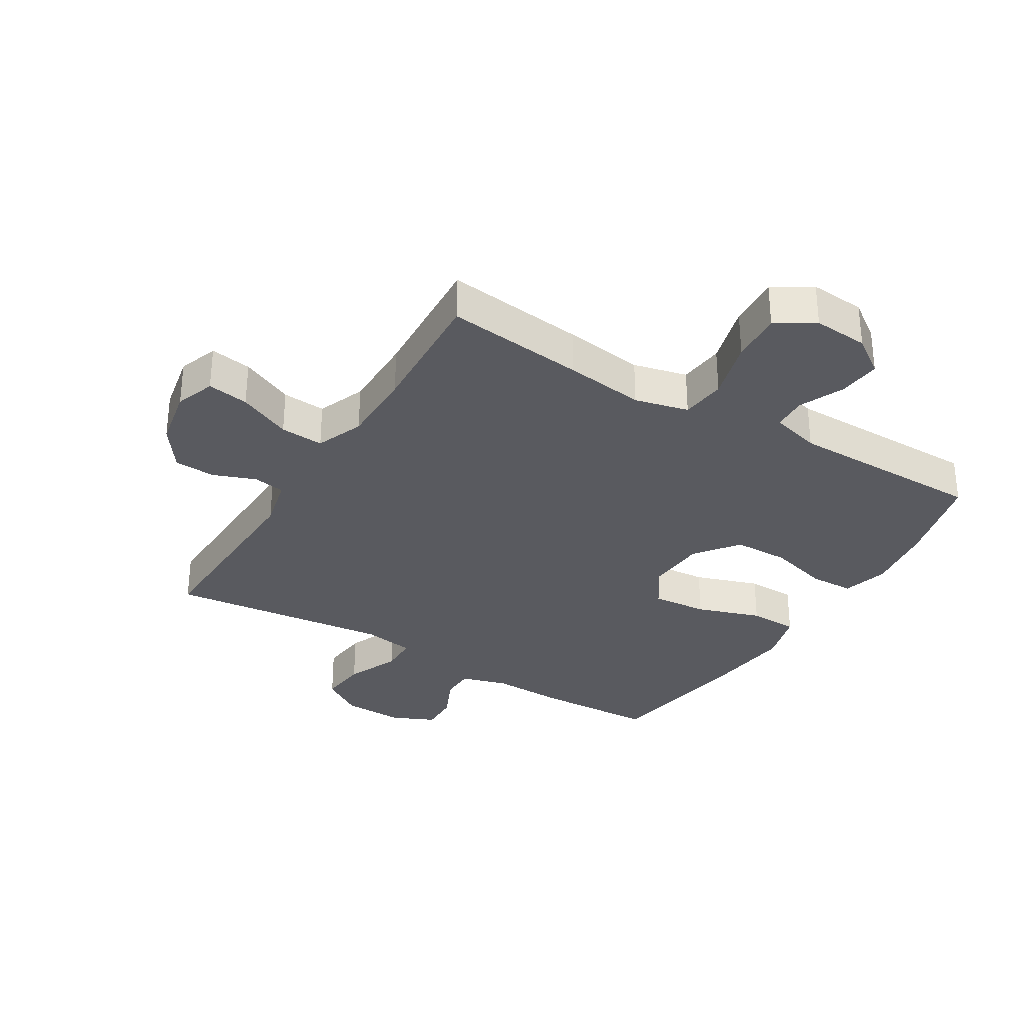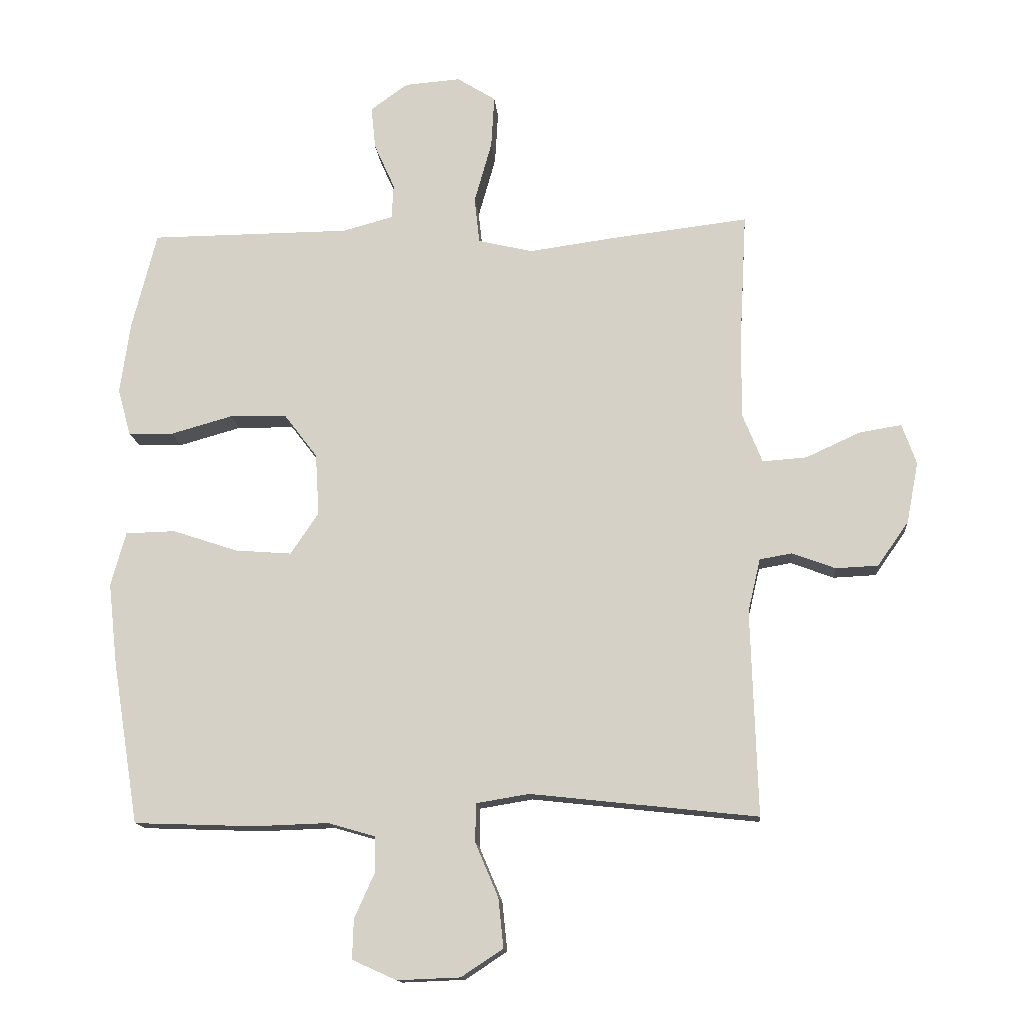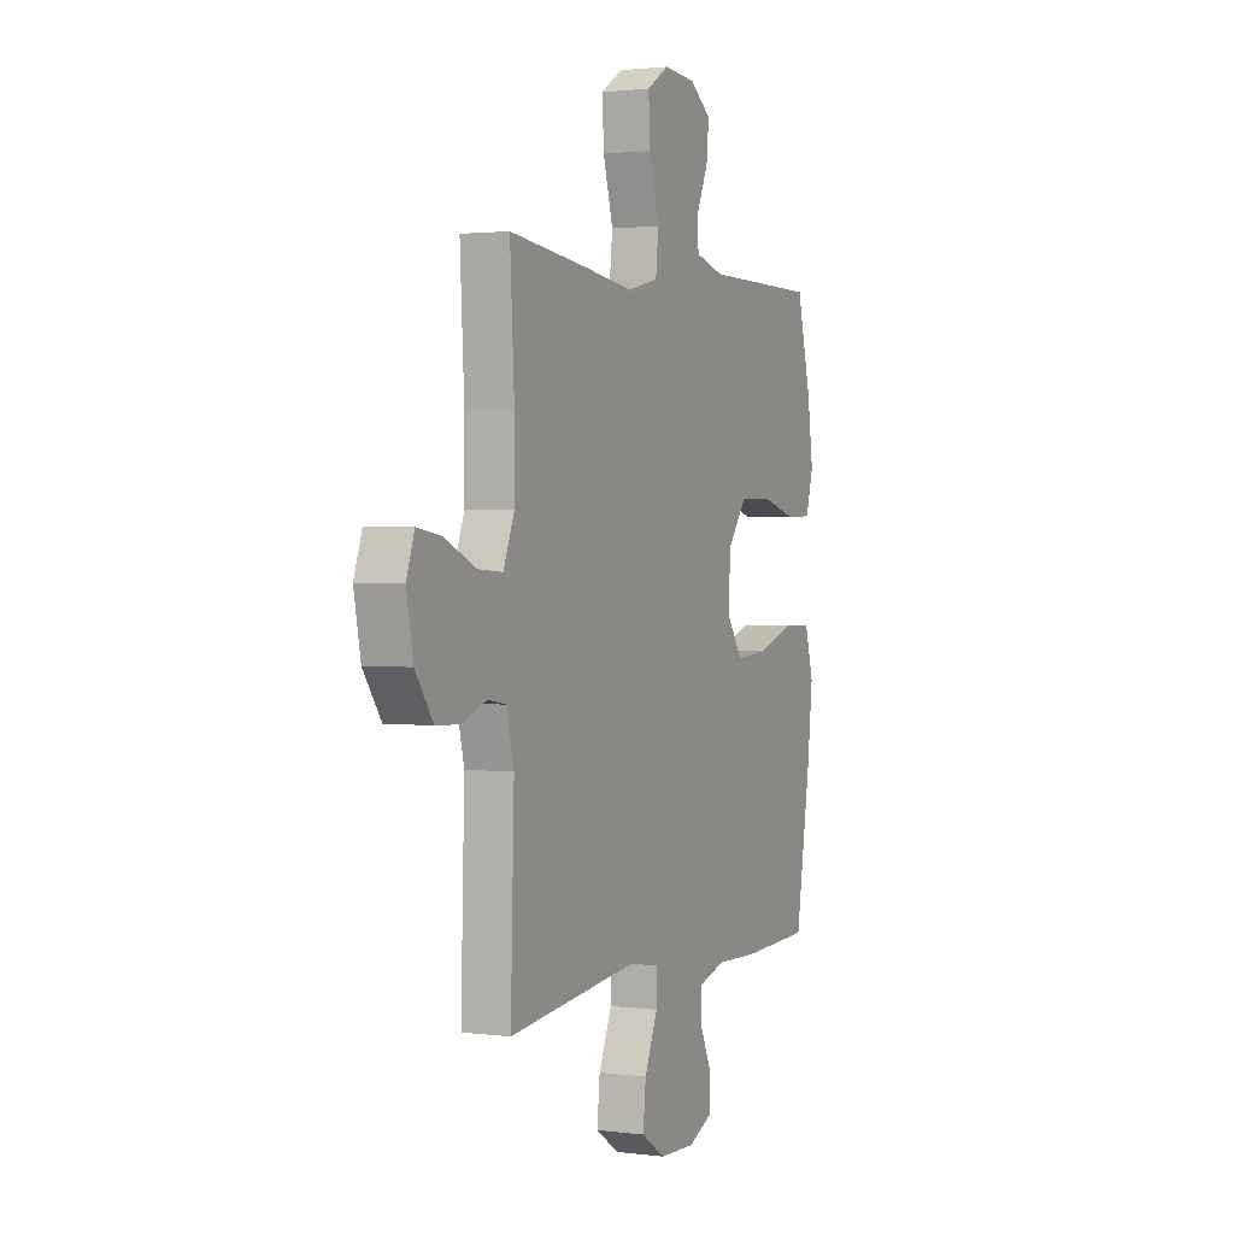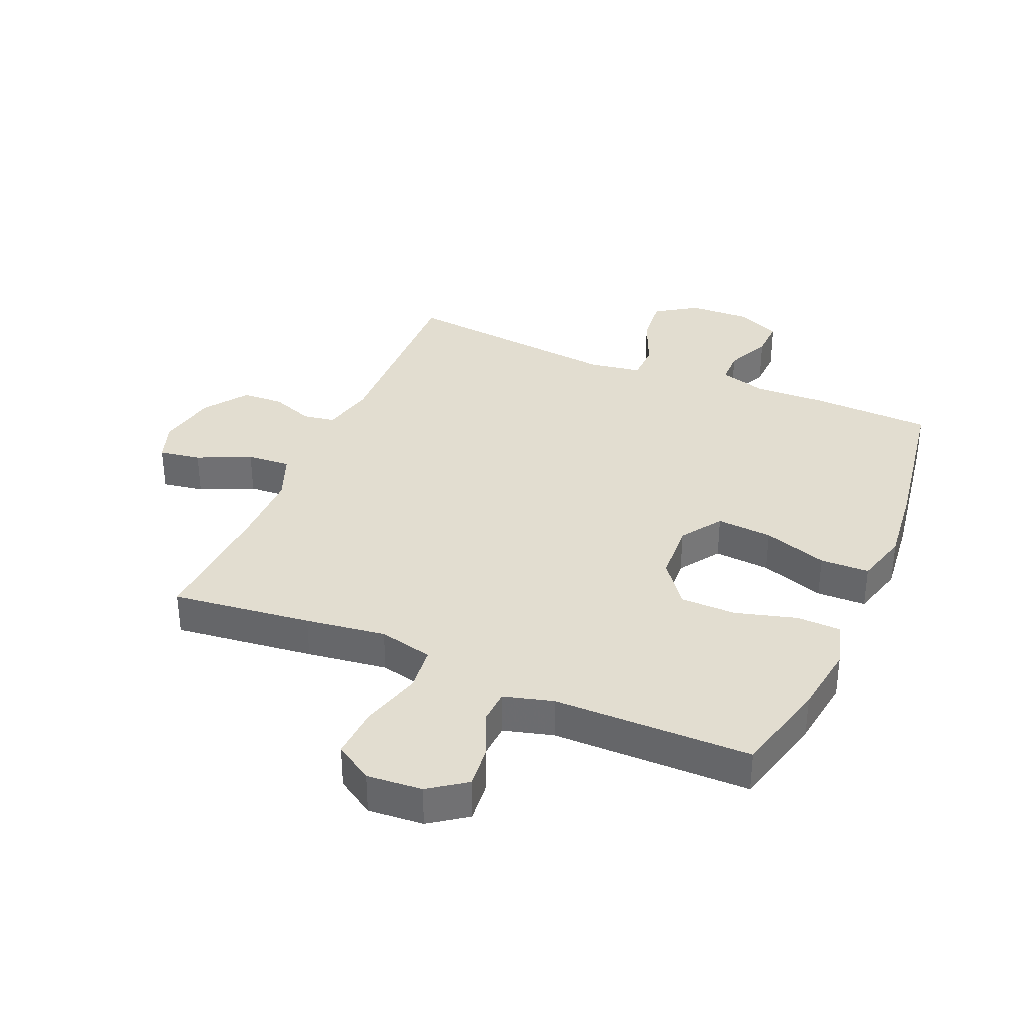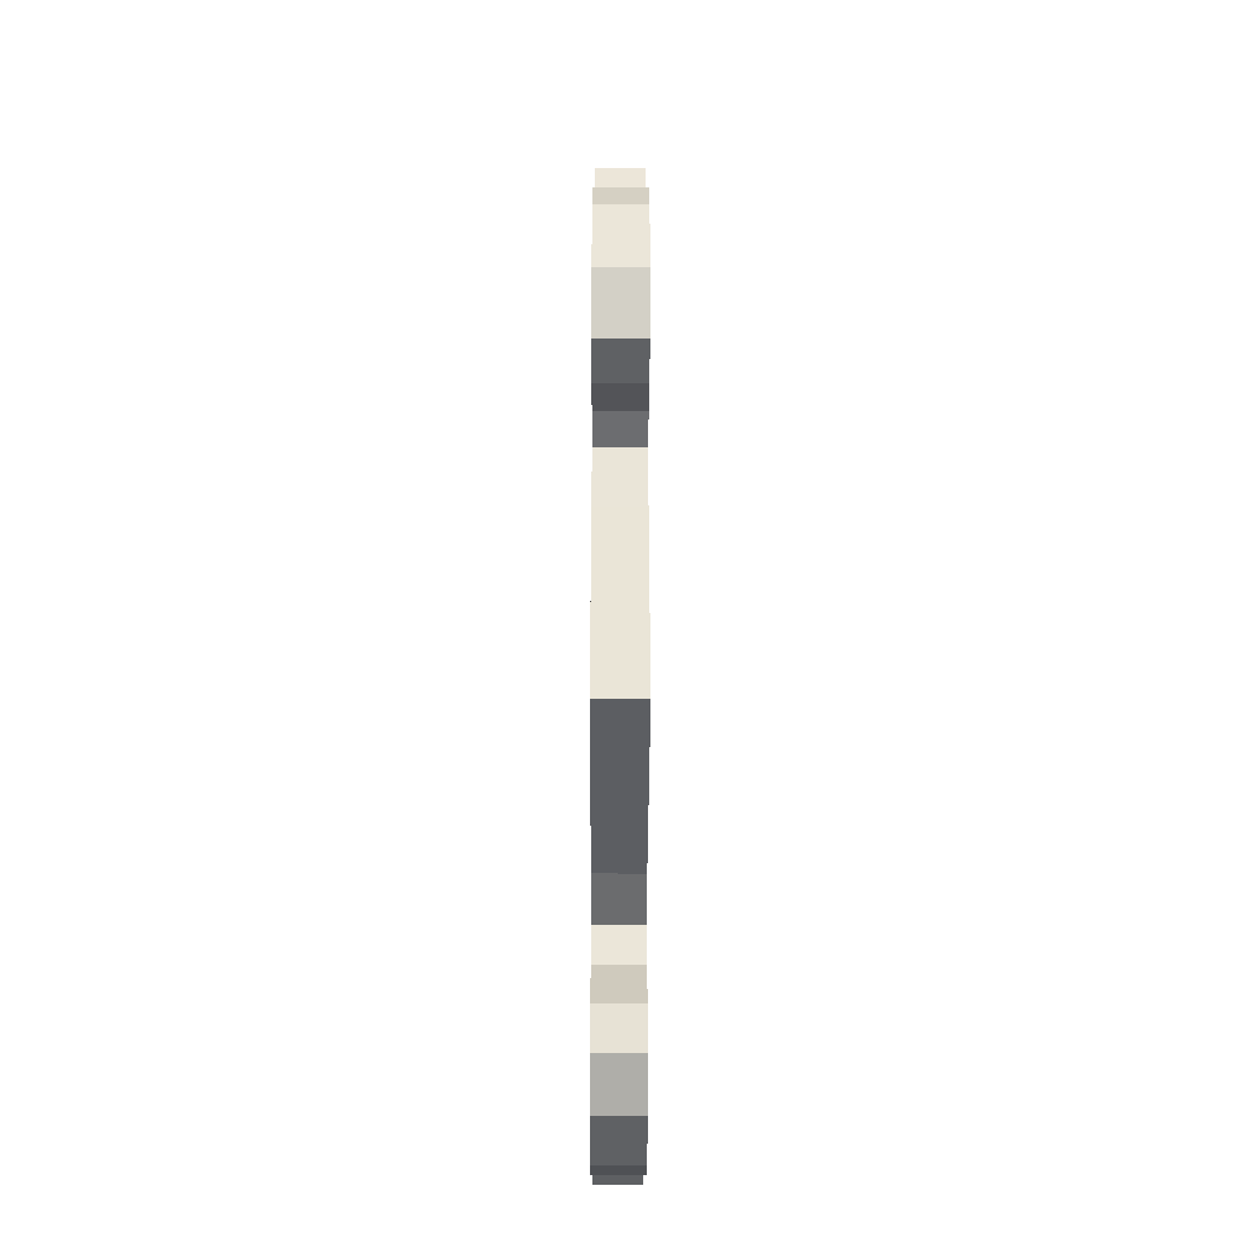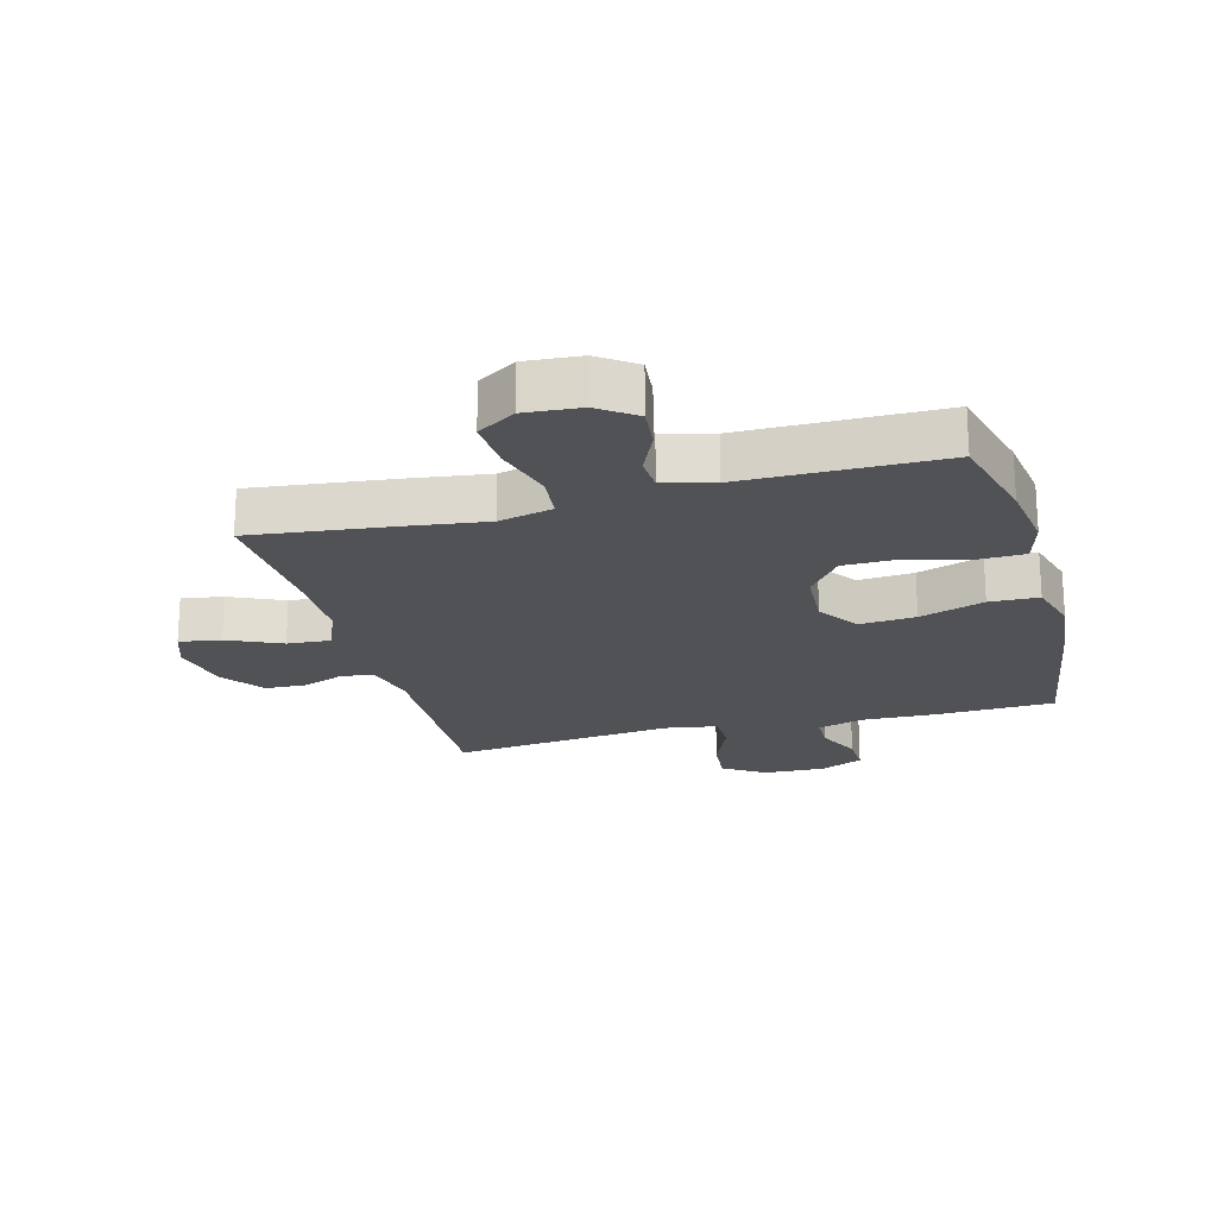
<metadata>
{"format":"obj","ext":"obj","renderer":"f3d","projection":"perspective","resolution":1024,"background":"white","views":[{"elev":-31.9,"azim":-31.2,"up":"+Y"},{"elev":-14.2,"azim":-175.1,"up":"+Z"},{"elev":1.8,"azim":-65.4,"up":"+Z"},{"elev":35.1,"azim":23.2,"up":"+Y"},{"elev":-44.2,"azim":-90.2,"up":"+Z"},{"elev":-20.9,"azim":15.2,"up":"+Y"}]}
</metadata>
<code>
v 0.5 0.07 -0.5
v 0.305 0.07 -0.507
v 0.186 0.07 -0.503
v 0.11 0.07 -0.525
v 0.109 0.07 -0.581
v 0.142 0.07 -0.654
v 0.144 0.07 -0.718
v 0.073 0.07 -0.75
v -0.028 0.07 -0.746
v -0.095 0.07 -0.702
v -0.087 0.07 -0.623
v -0.05 0.07 -0.536
v -0.051 0.07 -0.474
v -0.136 0.07 -0.46
v -0.5 0.07 -0.5
v -0.49 0.07 -0.17
v -0.51 0.07 -0.085
v -0.562 0.07 -0.076
v -0.631 0.07 -0.102
v -0.699 0.07 -0.099
v -0.749 0.07 -0.028
v -0.768 0.07 0.07
v -0.745 0.07 0.135
v -0.677 0.07 0.124
v -0.59 0.07 0.084
v -0.519 0.07 0.079
v -0.488 0.07 0.157
v -0.488 0.07 0.281
v -0.5 0.07 0.5
v -0.272 0.07 0.473
v -0.141 0.07 0.455
v -0.053 0.07 0.476
v -0.045 0.07 0.55
v -0.073 0.07 0.65
v -0.078 0.07 0.734
v -0.016 0.07 0.773
v 0.074 0.07 0.766
v 0.134 0.07 0.723
v 0.127 0.07 0.654
v 0.094 0.07 0.58
v 0.097 0.07 0.524
v 0.178 0.07 0.502
v 0.5 0.07 0.5
v 0.54 0.07 0.342
v 0.556 0.07 0.227
v 0.535 0.07 0.152
v 0.463 0.07 0.15
v 0.363 0.07 0.178
v 0.272 0.07 0.177
v 0.218 0.07 0.106
v 0.212 0.07 0.007
v 0.257 0.07 -0.06
v 0.348 0.07 -0.053
v 0.453 0.07 -0.018
v 0.533 0.07 -0.02
v 0.557 0.07 -0.107
v 0.542 0.07 -0.24
v 0.5 0 -0.5
v 0.305 0 -0.507
v 0.186 0 -0.503
v 0.11 0 -0.525
v 0.109 0 -0.581
v 0.142 0 -0.654
v 0.144 0 -0.718
v 0.073 0 -0.75
v -0.028 0 -0.746
v -0.095 0 -0.702
v -0.087 0 -0.623
v -0.05 0 -0.536
v -0.051 0 -0.474
v -0.136 0 -0.46
v -0.5 0 -0.5
v -0.49 0 -0.17
v -0.51 0 -0.085
v -0.562 0 -0.076
v -0.631 0 -0.102
v -0.699 0 -0.099
v -0.749 0 -0.028
v -0.768 0 0.07
v -0.745 0 0.135
v -0.677 0 0.124
v -0.59 0 0.084
v -0.519 0 0.079
v -0.488 0 0.157
v -0.488 0 0.281
v -0.5 0 0.5
v -0.272 0 0.473
v -0.141 0 0.455
v -0.053 0 0.476
v -0.045 0 0.55
v -0.073 0 0.65
v -0.078 0 0.734
v -0.016 0 0.773
v 0.074 0 0.766
v 0.134 0 0.723
v 0.127 0 0.654
v 0.094 0 0.58
v 0.097 0 0.524
v 0.178 0 0.502
v 0.5 0 0.5
v 0.54 0 0.342
v 0.556 0 0.227
v 0.535 0 0.152
v 0.463 0 0.15
v 0.363 0 0.178
v 0.272 0 0.177
v 0.218 0 0.106
v 0.212 0 0.007
v 0.257 0 -0.06
v 0.348 0 -0.053
v 0.453 0 -0.018
v 0.533 0 -0.02
v 0.557 0 -0.107
v 0.542 0 -0.24
f 1 2 3
f 57 1 3
f 56 57 3
f 55 56 3
f 54 55 3
f 53 54 3
f 52 53 3 4
f 51 52 4
f 50 51 4
f 46 47 48
f 45 46 48
f 44 45 48
f 43 44 48
f 42 43 48
f 41 42 48 49
f 38 39 40
f 37 38 40
f 36 37 40
f 35 36 40
f 34 35 40
f 33 34 40
f 32 33 40 41
f 28 29 30 31
f 27 28 31 32
f 41 49 50
f 32 41 50
f 27 32 50
f 26 27 50
f 23 24 25
f 22 23 25
f 21 22 25
f 20 21 25
f 19 20 25
f 18 19 25
f 14 15 16
f 13 14 16 17
f 10 11 12
f 9 10 12
f 8 9 12
f 7 8 12
f 6 7 12
f 5 6 12
f 4 5 12 13
f 4 13 17
f 50 4 17
f 26 50 17
f 17 18 25 26
f 60 59 58
f 60 58 114
f 60 114 113
f 60 113 112
f 60 112 111
f 60 111 110
f 61 60 110 109
f 61 109 108
f 61 108 107
f 105 104 103
f 105 103 102
f 105 102 101
f 105 101 100
f 105 100 99
f 106 105 99 98
f 97 96 95
f 97 95 94
f 97 94 93
f 97 93 92
f 97 92 91
f 97 91 90
f 98 97 90 89
f 88 87 86 85
f 89 88 85 84
f 107 106 98
f 107 98 89
f 107 89 84
f 107 84 83
f 82 81 80
f 82 80 79
f 82 79 78
f 82 78 77
f 82 77 76
f 82 76 75
f 73 72 71
f 74 73 71 70
f 69 68 67
f 69 67 66
f 69 66 65
f 69 65 64
f 69 64 63
f 69 63 62
f 70 69 62 61
f 74 70 61
f 74 61 107
f 74 107 83
f 83 82 75 74
f 1 58 59 2
f 2 59 60 3
f 3 60 61 4
f 4 61 62 5
f 5 62 63 6
f 6 63 64 7
f 7 64 65 8
f 8 65 66 9
f 9 66 67 10
f 10 67 68 11
f 11 68 69 12
f 12 69 70 13
f 13 70 71 14
f 14 71 72 15
f 15 72 73 16
f 16 73 74 17
f 17 74 75 18
f 18 75 76 19
f 19 76 77 20
f 20 77 78 21
f 21 78 79 22
f 22 79 80 23
f 23 80 81 24
f 24 81 82 25
f 25 82 83 26
f 26 83 84 27
f 27 84 85 28
f 28 85 86 29
f 29 86 87 30
f 30 87 88 31
f 31 88 89 32
f 32 89 90 33
f 33 90 91 34
f 34 91 92 35
f 35 92 93 36
f 36 93 94 37
f 37 94 95 38
f 38 95 96 39
f 39 96 97 40
f 40 97 98 41
f 41 98 99 42
f 42 99 100 43
f 43 100 101 44
f 44 101 102 45
f 45 102 103 46
f 46 103 104 47
f 47 104 105 48
f 48 105 106 49
f 49 106 107 50
f 50 107 108 51
f 51 108 109 52
f 52 109 110 53
f 53 110 111 54
f 54 111 112 55
f 55 112 113 56
f 56 113 114 57
f 57 114 58 1

</code>
